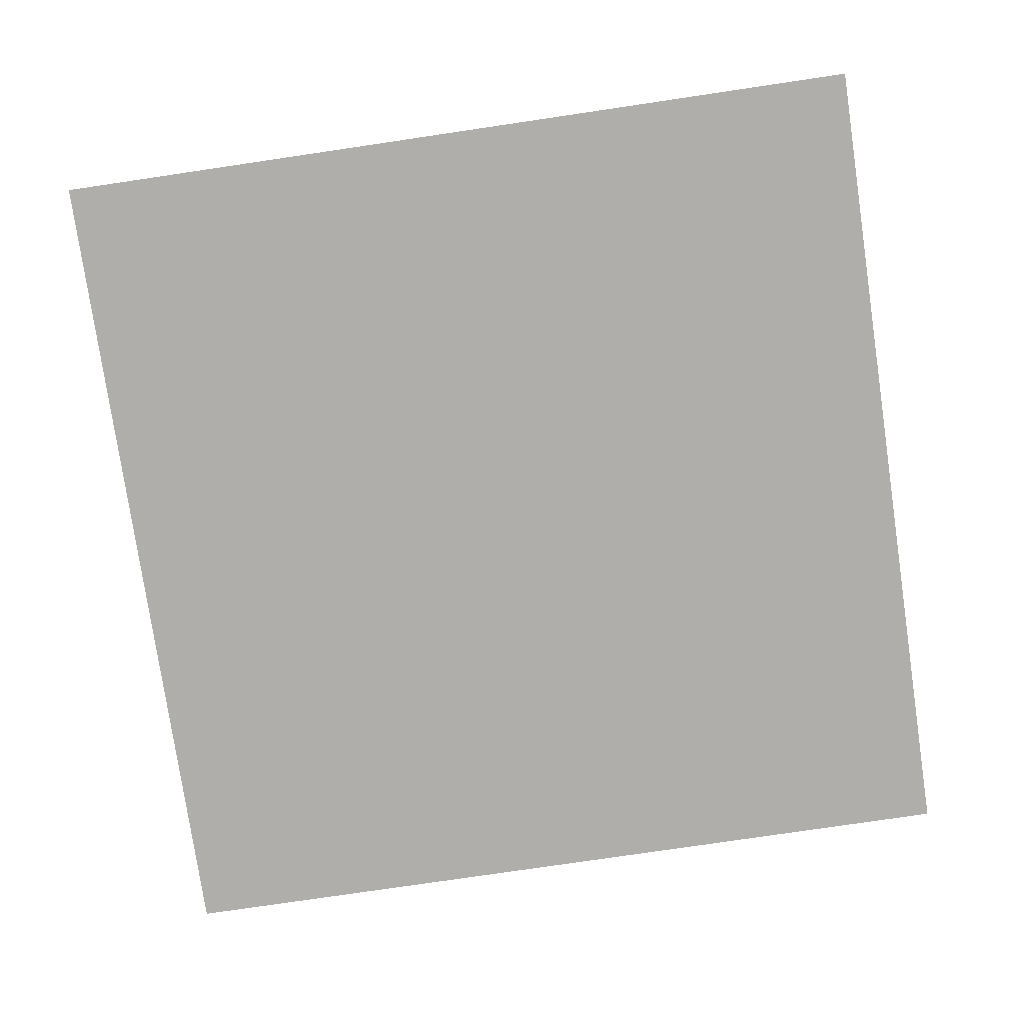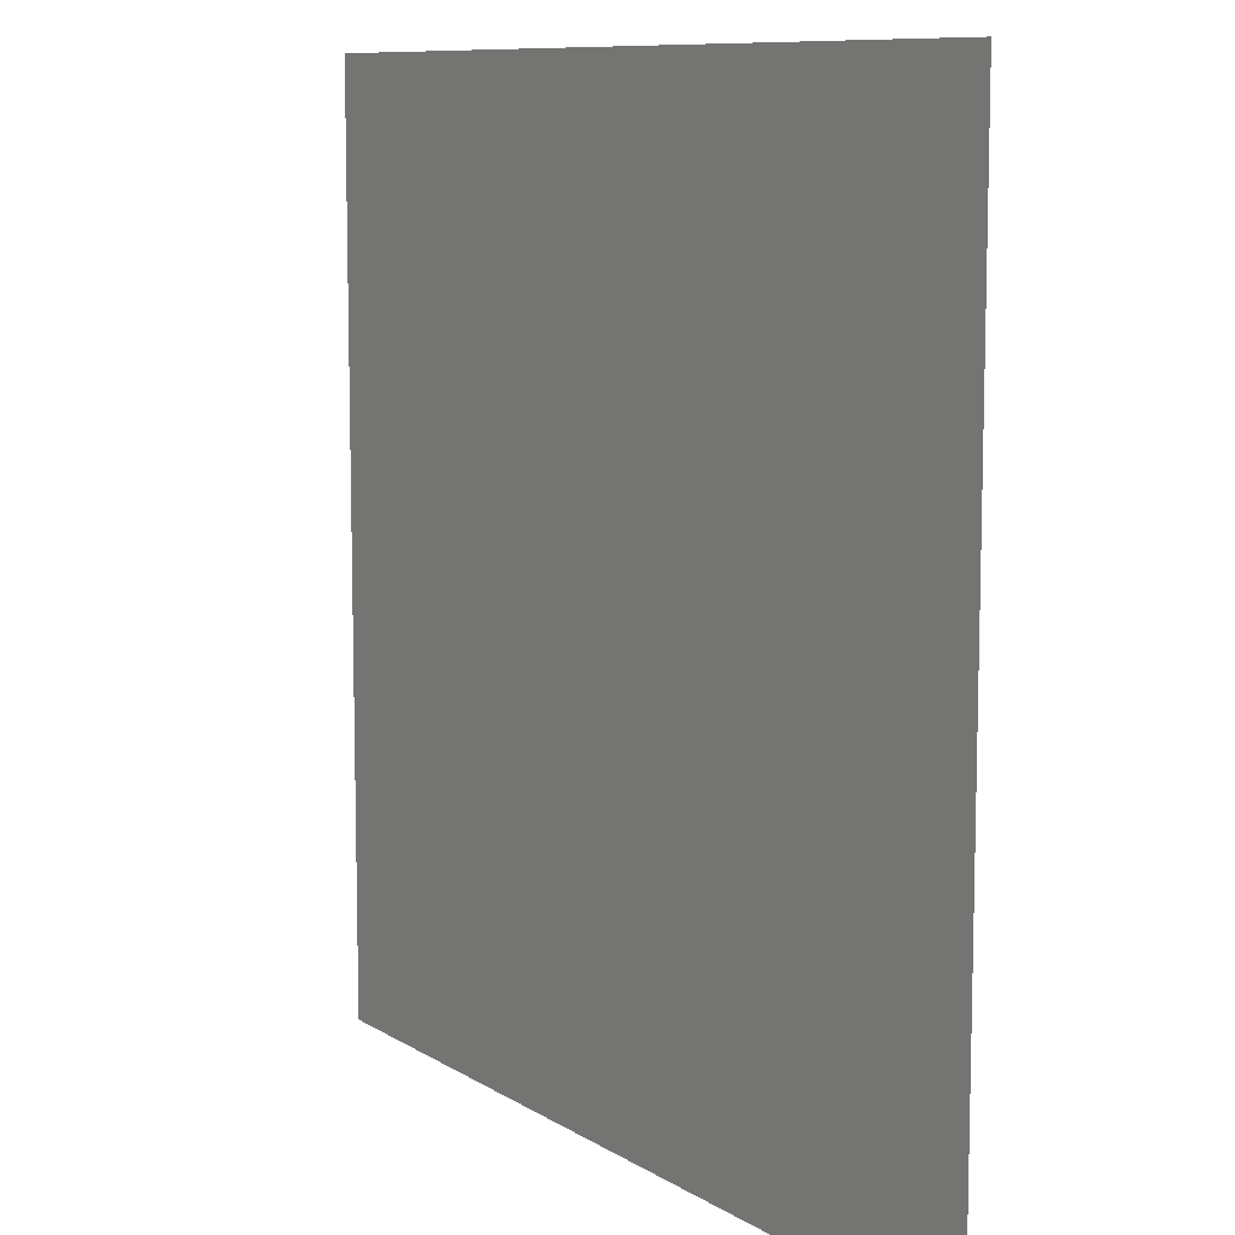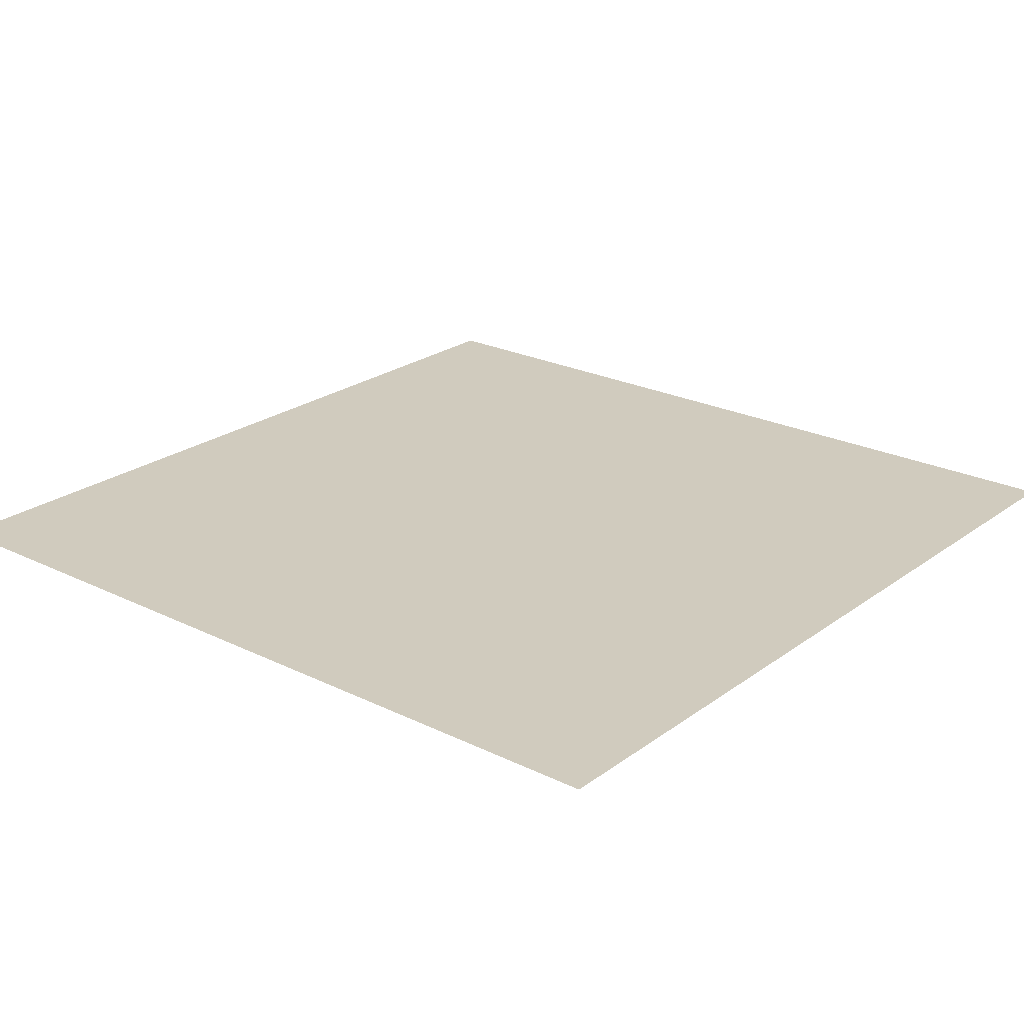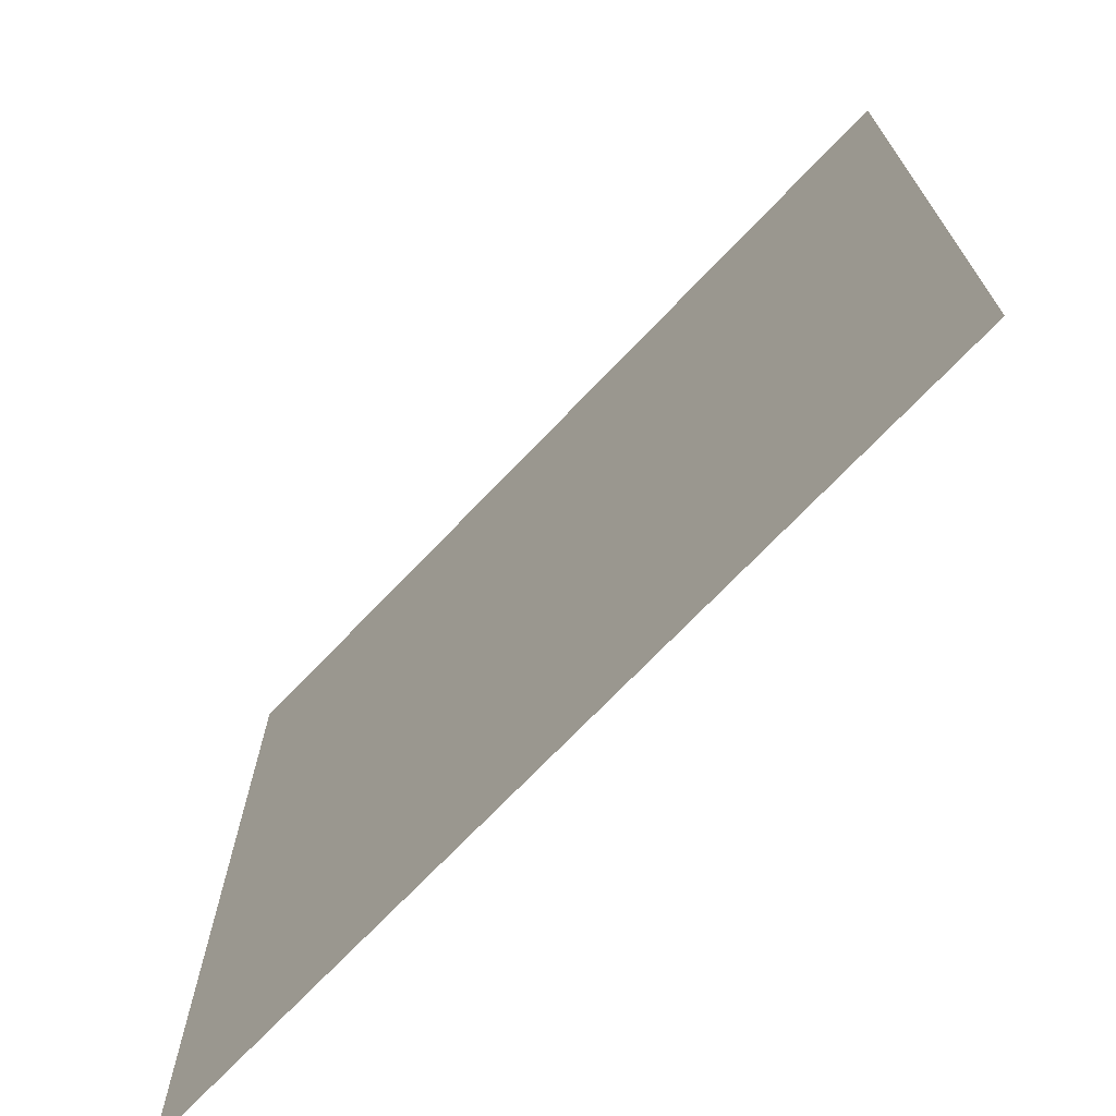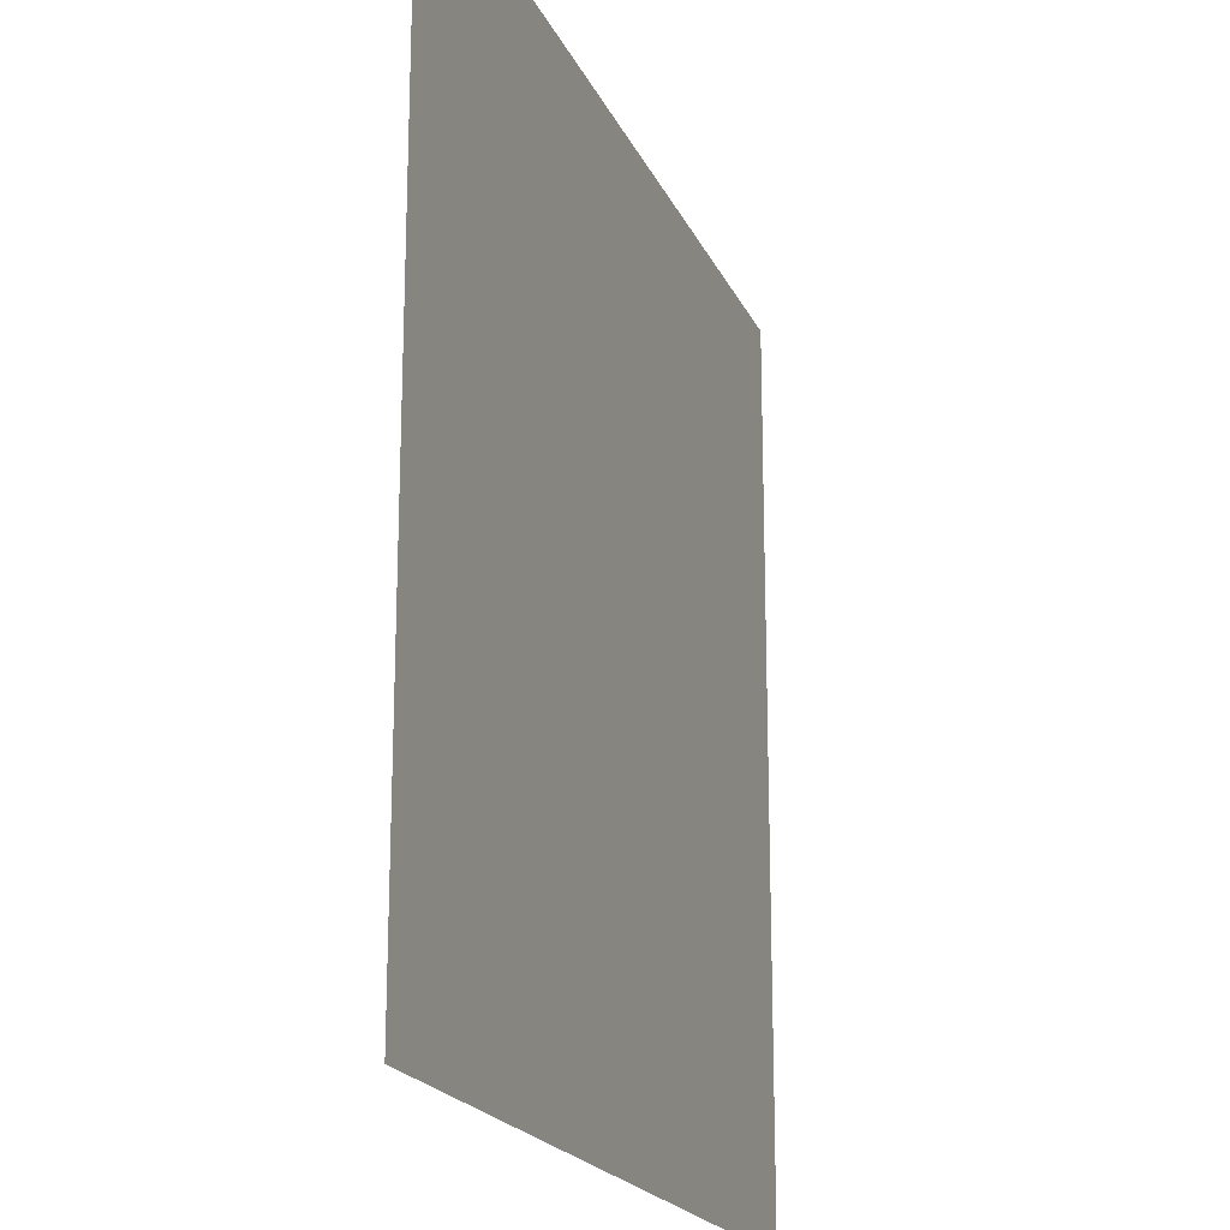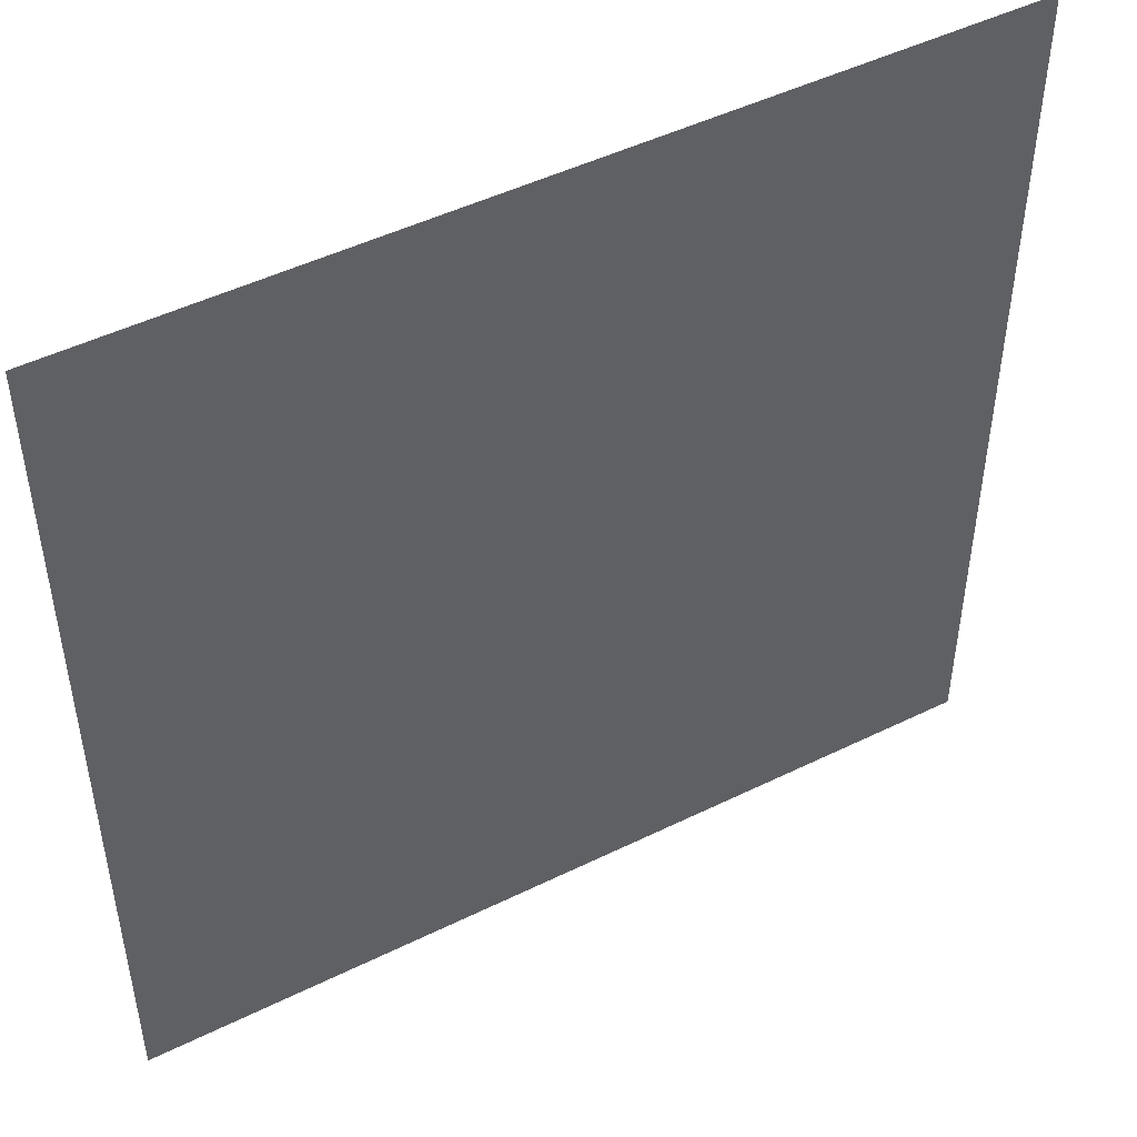
<metadata>
{"format":"obj","ext":"obj","renderer":"f3d","projection":"perspective","resolution":1024,"background":"white","views":[{"elev":-77.9,"azim":-171.6,"up":"+Z"},{"elev":9.6,"azim":-123.0,"up":"+Y"},{"elev":23.5,"azim":-140.5,"up":"+Z"},{"elev":-71.8,"azim":46.3,"up":"+Y"},{"elev":-19.7,"azim":-71.4,"up":"+Y"},{"elev":48.2,"azim":-28.8,"up":"+Y"}]}
</metadata>
<code>
v -1536 -1024 0
v -1792 -1024 0
v -1792 -768 0
v -1536 -768 0
g LevelSelectMap_mesh_0059
f 1 2 3 4

</code>
